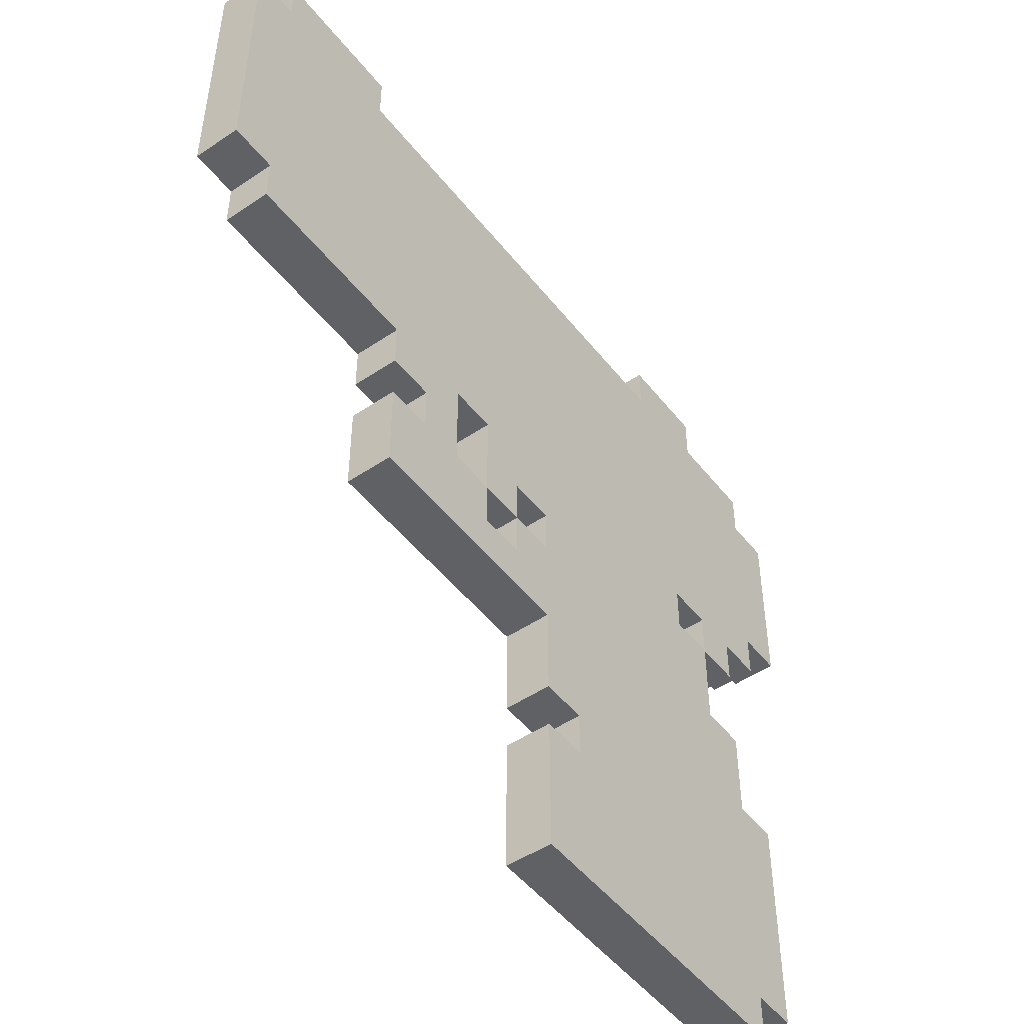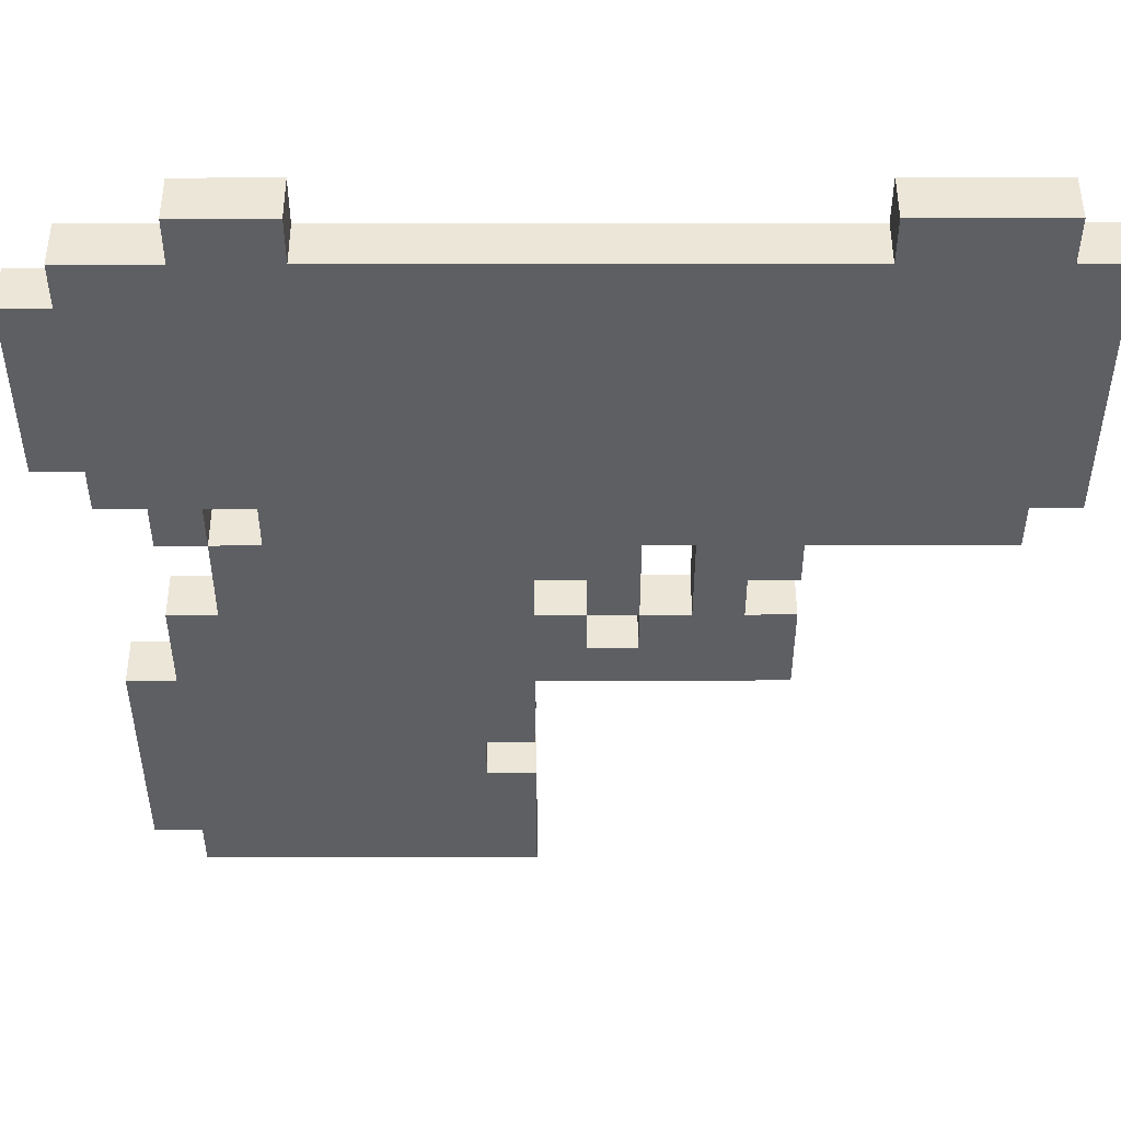
<metadata>
{"format":"obj","ext":"obj","renderer":"f3d","projection":"perspective","resolution":1024,"background":"white","views":[{"elev":-49.5,"azim":126.7,"up":"+Y"},{"elev":48.9,"azim":-0.1,"up":"+Y"}]}
</metadata>
<code>
v -9.5 12 0.5
v -9.5 12 -0.5
v -9.5 16 0.5
v -9.5 16 -0.5
v -8.5 1 0.5
v -8.5 1 -0.5
v -8.5 6 0.5
v -8.5 6 -0.5
v -8.5 11 0.5
v -8.5 11 -0.5
v -8.5 12 0.5
v -8.5 12 -0.5
v -8.5 16 0.5
v -8.5 16 -0.5
v -8.5 17 0.5
v -8.5 17 -0.5
v -7.5 0 0.5
v -7.5 0 -0.5
v -7.5 1 0.5
v -7.5 1 -0.5
v -7.5 6 0.5
v -7.5 6 -0.5
v -7.5 8 0.5
v -7.5 8 -0.5
v -7.5 10 0.5
v -7.5 10 -0.5
v -7.5 11 0.5
v -7.5 11 -0.5
v -6.5 8 0.5
v -6.5 8 -0.5
v -6.5 10 0.5
v -6.5 10 -0.5
v -6.5 17 0.5
v -6.5 17 -0.5
v -6.5 18 0.5
v -6.5 18 -0.5
v -5.5 10 0.5
v -5.5 10 -0.5
v -5.5 11 0.5
v -5.5 11 -0.5
v 0.5 8 0.5
v 0.5 8 -0.5
v 0.5 9 0.5
v 0.5 9 -0.5
v 1.5 7 0.5
v 1.5 7 -0.5
v 1.5 8 0.5
v 1.5 8 -0.5
v 2.5 8 0.5
v 2.5 8 -0.5
v 2.5 9 0.5
v 2.5 9 -0.5
v 2.5 10 0.5
v 2.5 10 -0.5
v 5.5 17 0.5
v 5.5 17 -0.5
v 5.5 18 0.5
v 5.5 18 -0.5
v -6.5 10 0.5
v -6.5 10 -0.5
v -6.5 11 0.5
v -6.5 11 -0.5
v -4.5 17 0.5
v -4.5 17 -0.5
v -4.5 18 0.5
v -4.5 18 -0.5
v -1.5 3 0.5
v -1.5 3 -0.5
v -1.5 4 0.5
v -1.5 4 -0.5
v -0.5 0 0.5
v -0.5 0 -0.5
v -0.5 3 0.5
v -0.5 3 -0.5
v -0.5 4 0.5
v -0.5 4 -0.5
v -0.5 6 0.5
v -0.5 6 -0.5
v -0.5 8 0.5
v -0.5 8 -0.5
v -0.5 9 0.5
v -0.5 9 -0.5
v 0.5 7 0.5
v 0.5 7 -0.5
v 0.5 8 0.5
v 0.5 8 -0.5
v 1.5 8 0.5
v 1.5 8 -0.5
v 1.5 9 0.5
v 1.5 9 -0.5
v 1.5 10 0.5
v 1.5 10 -0.5
v 3.5 8 0.5
v 3.5 8 -0.5
v 3.5 9 0.5
v 3.5 9 -0.5
v 4.5 6 0.5
v 4.5 6 -0.5
v 4.5 8 0.5
v 4.5 8 -0.5
v 4.5 9 0.5
v 4.5 9 -0.5
v 4.5 10 0.5
v 4.5 10 -0.5
v 8.5 10 0.5
v 8.5 10 -0.5
v 8.5 11 0.5
v 8.5 11 -0.5
v 8.5 17 0.5
v 8.5 17 -0.5
v 8.5 18 0.5
v 8.5 18 -0.5
v 9.5 11 0.5
v 9.5 11 -0.5
v 9.5 17 0.5
v 9.5 17 -0.5
v -9.5 12 0.5
v -9.5 16 0.5
v -8.5 1 0.5
v -8.5 6 0.5
v -8.5 11 0.5
v -8.5 12 0.5
v -8.5 13 0.5
v -8.5 14 0.5
v -8.5 15 0.5
v -8.5 16 0.5
v -8.5 17 0.5
v -7.5 0 0.5
v -7.5 1 0.5
v -7.5 3 0.5
v -7.5 6 0.5
v -7.5 8 0.5
v -7.5 10 0.5
v -7.5 11 0.5
v -7.5 12 0.5
v -7.5 13 0.5
v -7.5 14 0.5
v -7.5 15 0.5
v -7.5 16 0.5
v -6.5 3 0.5
v -6.5 6 0.5
v -6.5 8 0.5
v -6.5 10 0.5
v -6.5 11 0.5
v -6.5 12 0.5
v -6.5 13 0.5
v -6.5 14 0.5
v -6.5 15 0.5
v -6.5 17 0.5
v -6.5 18 0.5
v -5.5 6 0.5
v -5.5 8 0.5
v -5.5 10 0.5
v -5.5 11 0.5
v -5.5 12 0.5
v -5.5 13 0.5
v -5.5 14 0.5
v -5.5 15 0.5
v -5.5 16 0.5
v -5.5 17 0.5
v -4.5 8 0.5
v -4.5 10 0.5
v -4.5 14 0.5
v -4.5 15 0.5
v -4.5 16 0.5
v -4.5 17 0.5
v -4.5 18 0.5
v -3.5 6 0.5
v -3.5 7 0.5
v -3.5 14 0.5
v -3.5 15 0.5
v -3.5 16 0.5
v -2.5 1 0.5
v -2.5 3 0.5
v -2.5 4 0.5
v -2.5 6 0.5
v -2.5 7 0.5
v -2.5 14 0.5
v -2.5 15 0.5
v -2.5 16 0.5
v -1.5 1 0.5
v -1.5 3 0.5
v -1.5 4 0.5
v -1.5 6 0.5
v -1.5 8 0.5
v -1.5 10 0.5
v -1.5 11 0.5
v -1.5 14 0.5
v -1.5 15 0.5
v -1.5 16 0.5
v -0.5 0 0.5
v -0.5 3 0.5
v -0.5 4 0.5
v -0.5 6 0.5
v -0.5 8 0.5
v -0.5 9 0.5
v -0.5 10 0.5
v -0.5 11 0.5
v -0.5 12 0.5
v -0.5 15 0.5
v -0.5 16 0.5
v 0.5 7 0.5
v 0.5 8 0.5
v 0.5 9 0.5
v 0.5 10 0.5
v 0.5 15 0.5
v 0.5 16 0.5
v 1.5 7 0.5
v 1.5 8 0.5
v 1.5 9 0.5
v 1.5 10 0.5
v 1.5 11 0.5
v 1.5 12 0.5
v 1.5 13 0.5
v 1.5 15 0.5
v 1.5 16 0.5
v 2.5 7 0.5
v 2.5 8 0.5
v 2.5 9 0.5
v 2.5 10 0.5
v 2.5 11 0.5
v 2.5 12 0.5
v 3.5 7 0.5
v 3.5 8 0.5
v 3.5 9 0.5
v 3.5 10 0.5
v 3.5 13 0.5
v 3.5 14 0.5
v 3.5 15 0.5
v 3.5 16 0.5
v 4.5 6 0.5
v 4.5 8 0.5
v 4.5 9 0.5
v 4.5 10 0.5
v 4.5 11 0.5
v 4.5 15 0.5
v 4.5 16 0.5
v 5.5 13 0.5
v 5.5 14 0.5
v 5.5 17 0.5
v 5.5 18 0.5
v 6.5 12 0.5
v 6.5 13 0.5
v 6.5 16 0.5
v 6.5 17 0.5
v 7.5 12 0.5
v 7.5 13 0.5
v 7.5 14 0.5
v 7.5 15 0.5
v 7.5 16 0.5
v 7.5 17 0.5
v 8.5 10 0.5
v 8.5 11 0.5
v 8.5 12 0.5
v 8.5 13 0.5
v 8.5 14 0.5
v 8.5 15 0.5
v 8.5 16 0.5
v 8.5 17 0.5
v 8.5 18 0.5
v 9.5 11 0.5
v 9.5 17 0.5
v -9.5 12 -0.5
v -9.5 16 -0.5
v -8.5 1 -0.5
v -8.5 6 -0.5
v -8.5 11 -0.5
v -8.5 12 -0.5
v -8.5 13 -0.5
v -8.5 14 -0.5
v -8.5 15 -0.5
v -8.5 16 -0.5
v -8.5 17 -0.5
v -7.5 0 -0.5
v -7.5 1 -0.5
v -7.5 3 -0.5
v -7.5 6 -0.5
v -7.5 8 -0.5
v -7.5 10 -0.5
v -7.5 11 -0.5
v -7.5 12 -0.5
v -7.5 13 -0.5
v -7.5 14 -0.5
v -7.5 15 -0.5
v -7.5 16 -0.5
v -6.5 3 -0.5
v -6.5 6 -0.5
v -6.5 8 -0.5
v -6.5 10 -0.5
v -6.5 11 -0.5
v -6.5 12 -0.5
v -6.5 13 -0.5
v -6.5 14 -0.5
v -6.5 15 -0.5
v -6.5 17 -0.5
v -6.5 18 -0.5
v -5.5 6 -0.5
v -5.5 8 -0.5
v -5.5 10 -0.5
v -5.5 11 -0.5
v -5.5 12 -0.5
v -5.5 13 -0.5
v -5.5 14 -0.5
v -5.5 15 -0.5
v -5.5 16 -0.5
v -5.5 17 -0.5
v -4.5 8 -0.5
v -4.5 10 -0.5
v -4.5 14 -0.5
v -4.5 15 -0.5
v -4.5 16 -0.5
v -4.5 17 -0.5
v -4.5 18 -0.5
v -3.5 6 -0.5
v -3.5 7 -0.5
v -3.5 14 -0.5
v -3.5 15 -0.5
v -3.5 16 -0.5
v -2.5 1 -0.5
v -2.5 3 -0.5
v -2.5 4 -0.5
v -2.5 6 -0.5
v -2.5 7 -0.5
v -2.5 14 -0.5
v -2.5 15 -0.5
v -2.5 16 -0.5
v -1.5 1 -0.5
v -1.5 3 -0.5
v -1.5 4 -0.5
v -1.5 6 -0.5
v -1.5 8 -0.5
v -1.5 10 -0.5
v -1.5 11 -0.5
v -1.5 14 -0.5
v -1.5 15 -0.5
v -1.5 16 -0.5
v -0.5 0 -0.5
v -0.5 3 -0.5
v -0.5 4 -0.5
v -0.5 6 -0.5
v -0.5 8 -0.5
v -0.5 9 -0.5
v -0.5 10 -0.5
v -0.5 11 -0.5
v -0.5 12 -0.5
v -0.5 15 -0.5
v -0.5 16 -0.5
v 0.5 7 -0.5
v 0.5 8 -0.5
v 0.5 9 -0.5
v 0.5 10 -0.5
v 0.5 15 -0.5
v 0.5 16 -0.5
v 1.5 7 -0.5
v 1.5 8 -0.5
v 1.5 9 -0.5
v 1.5 10 -0.5
v 1.5 11 -0.5
v 1.5 12 -0.5
v 1.5 13 -0.5
v 1.5 15 -0.5
v 1.5 16 -0.5
v 2.5 7 -0.5
v 2.5 8 -0.5
v 2.5 9 -0.5
v 2.5 10 -0.5
v 2.5 11 -0.5
v 2.5 12 -0.5
v 3.5 7 -0.5
v 3.5 8 -0.5
v 3.5 9 -0.5
v 3.5 10 -0.5
v 3.5 13 -0.5
v 3.5 14 -0.5
v 3.5 15 -0.5
v 3.5 16 -0.5
v 4.5 6 -0.5
v 4.5 8 -0.5
v 4.5 9 -0.5
v 4.5 10 -0.5
v 4.5 11 -0.5
v 4.5 15 -0.5
v 4.5 16 -0.5
v 5.5 13 -0.5
v 5.5 14 -0.5
v 5.5 17 -0.5
v 5.5 18 -0.5
v 6.5 12 -0.5
v 6.5 13 -0.5
v 6.5 16 -0.5
v 6.5 17 -0.5
v 7.5 12 -0.5
v 7.5 13 -0.5
v 7.5 14 -0.5
v 7.5 15 -0.5
v 7.5 16 -0.5
v 7.5 17 -0.5
v 8.5 10 -0.5
v 8.5 11 -0.5
v 8.5 12 -0.5
v 8.5 13 -0.5
v 8.5 14 -0.5
v 8.5 15 -0.5
v 8.5 16 -0.5
v 8.5 17 -0.5
v 8.5 18 -0.5
v 9.5 11 -0.5
v 9.5 17 -0.5
v -7.5 0 0.5
v -0.5 0 0.5
v -7.5 0 -0.5
v -0.5 0 -0.5
v -8.5 1 0.5
v -7.5 1 0.5
v -8.5 1 -0.5
v -7.5 1 -0.5
v -1.5 4 0.5
v -0.5 4 0.5
v -1.5 4 -0.5
v -0.5 4 -0.5
v -0.5 6 0.5
v 4.5 6 0.5
v -0.5 6 -0.5
v 4.5 6 -0.5
v 0.5 8 0.5
v 1.5 8 0.5
v 0.5 8 -0.5
v 1.5 8 -0.5
v -0.5 9 0.5
v 0.5 9 0.5
v 3.5 9 0.5
v 4.5 9 0.5
v -0.5 9 -0.5
v 0.5 9 -0.5
v 3.5 9 -0.5
v 4.5 9 -0.5
v -7.5 10 0.5
v -6.5 10 0.5
v 1.5 10 0.5
v 2.5 10 0.5
v 4.5 10 0.5
v 8.5 10 0.5
v -7.5 10 -0.5
v -6.5 10 -0.5
v 1.5 10 -0.5
v 2.5 10 -0.5
v 4.5 10 -0.5
v 8.5 10 -0.5
v -8.5 11 0.5
v -7.5 11 0.5
v -6.5 11 0.5
v -5.5 11 0.5
v 8.5 11 0.5
v 9.5 11 0.5
v -8.5 11 -0.5
v -7.5 11 -0.5
v -6.5 11 -0.5
v -5.5 11 -0.5
v 8.5 11 -0.5
v 9.5 11 -0.5
v -9.5 12 0.5
v -8.5 12 0.5
v -9.5 12 -0.5
v -8.5 12 -0.5
v -1.5 3 0.5
v -0.5 3 0.5
v -1.5 3 -0.5
v -0.5 3 -0.5
v -8.5 6 0.5
v -7.5 6 0.5
v -8.5 6 -0.5
v -7.5 6 -0.5
v 0.5 7 0.5
v 1.5 7 0.5
v 0.5 7 -0.5
v 1.5 7 -0.5
v -7.5 8 0.5
v -6.5 8 0.5
v -0.5 8 0.5
v 0.5 8 0.5
v 1.5 8 0.5
v 2.5 8 0.5
v 3.5 8 0.5
v 4.5 8 0.5
v -7.5 8 -0.5
v -6.5 8 -0.5
v -0.5 8 -0.5
v 0.5 8 -0.5
v 1.5 8 -0.5
v 2.5 8 -0.5
v 3.5 8 -0.5
v 4.5 8 -0.5
v -6.5 10 0.5
v -5.5 10 0.5
v -6.5 10 -0.5
v -5.5 10 -0.5
v -9.5 16 0.5
v -8.5 16 0.5
v -9.5 16 -0.5
v -8.5 16 -0.5
v -8.5 17 0.5
v -6.5 17 0.5
v -4.5 17 0.5
v 5.5 17 0.5
v 8.5 17 0.5
v 9.5 17 0.5
v -8.5 17 -0.5
v -6.5 17 -0.5
v -4.5 17 -0.5
v 5.5 17 -0.5
v 8.5 17 -0.5
v 9.5 17 -0.5
v -6.5 18 0.5
v -4.5 18 0.5
v 5.5 18 0.5
v 8.5 18 0.5
v -6.5 18 -0.5
v -4.5 18 -0.5
v 5.5 18 -0.5
v 8.5 18 -0.5
f 3 2 1
f 4 2 3
f 7 6 5
f 8 6 7
f 11 10 9
f 12 10 11
f 15 14 13
f 16 14 15
f 19 18 17
f 20 18 19
f 23 22 21
f 24 22 23
f 27 26 25
f 28 26 27
f 31 30 29
f 32 30 31
f 35 34 33
f 36 34 35
f 39 38 37
f 40 38 39
f 43 42 41
f 44 42 43
f 47 46 45
f 48 46 47
f 51 50 49
f 52 50 51
f 53 52 51
f 54 52 53
f 57 56 55
f 58 56 57
f 59 60 61
f 61 60 62
f 63 64 65
f 65 64 66
f 67 68 69
f 69 68 70
f 71 72 73
f 73 72 74
f 75 76 77
f 77 76 78
f 79 80 81
f 81 80 82
f 83 84 85
f 85 84 86
f 87 88 89
f 89 88 90
f 89 90 91
f 91 90 92
f 93 94 95
f 95 94 96
f 97 98 99
f 99 98 100
f 101 102 103
f 103 102 104
f 105 106 107
f 107 106 108
f 109 110 111
f 111 110 112
f 113 114 115
f 115 114 116
f 122 118 117
f 123 118 122
f 124 118 123
f 125 118 124
f 126 118 125
f 129 120 119
f 130 120 129
f 131 120 130
f 134 122 121
f 135 123 122
f 135 122 134
f 136 124 123
f 136 123 135
f 137 125 124
f 137 124 136
f 138 126 125
f 138 125 137
f 139 127 126
f 139 126 138
f 140 130 129
f 140 131 130
f 141 132 131
f 141 131 140
f 142 132 141
f 143 134 133
f 144 135 134
f 144 134 143
f 145 136 135
f 145 135 144
f 146 137 136
f 146 136 145
f 147 138 137
f 147 137 146
f 148 139 138
f 148 138 147
f 149 127 139
f 151 142 141
f 151 141 140
f 152 143 142
f 152 142 151
f 153 143 152
f 154 145 144
f 155 146 145
f 155 145 154
f 156 147 146
f 156 146 155
f 156 148 147
f 157 148 156
f 158 139 148
f 158 148 157
f 159 150 149
f 159 139 158
f 159 149 139
f 160 150 159
f 161 153 152
f 161 152 151
f 162 154 153
f 162 153 161
f 162 156 155
f 162 155 154
f 163 158 157
f 163 157 156
f 164 159 158
f 164 158 163
f 164 160 159
f 165 160 164
f 166 150 160
f 166 160 165
f 167 150 166
f 168 161 151
f 168 151 140
f 168 162 161
f 169 162 168
f 170 163 156
f 170 164 163
f 171 165 164
f 171 164 170
f 172 166 165
f 172 165 171
f 173 140 129
f 173 129 128
f 173 168 140
f 174 168 173
f 175 168 174
f 176 169 168
f 176 168 175
f 177 162 169
f 177 169 176
f 178 171 170
f 178 170 156
f 179 172 171
f 179 171 178
f 180 166 172
f 180 172 179
f 181 173 128
f 181 174 173
f 182 175 174
f 182 174 181
f 183 176 175
f 183 175 182
f 184 177 176
f 184 176 183
f 185 162 177
f 185 177 184
f 186 156 162
f 186 162 185
f 187 156 186
f 188 179 178
f 188 178 156
f 189 180 179
f 189 179 188
f 190 166 180
f 190 180 189
f 191 182 181
f 191 181 128
f 192 182 191
f 193 184 183
f 194 185 184
f 194 184 193
f 195 186 185
f 195 185 194
f 196 186 195
f 197 187 186
f 197 186 196
f 198 156 187
f 198 187 197
f 199 156 198
f 200 190 189
f 200 189 188
f 201 166 190
f 201 190 200
f 202 195 194
f 203 195 202
f 204 197 196
f 204 198 197
f 205 198 204
f 206 200 188
f 206 201 200
f 207 166 201
f 207 201 206
f 208 202 194
f 209 204 203
f 210 205 204
f 210 204 209
f 211 198 205
f 211 205 210
f 212 199 198
f 212 198 211
f 213 156 199
f 213 199 212
f 214 188 156
f 214 156 213
f 215 206 188
f 215 207 206
f 216 166 207
f 216 207 215
f 217 209 208
f 217 208 194
f 218 209 217
f 220 212 211
f 221 213 212
f 221 212 220
f 222 214 213
f 222 213 221
f 223 217 194
f 223 218 217
f 224 219 218
f 224 218 223
f 225 220 219
f 225 219 224
f 226 221 220
f 226 220 225
f 227 188 214
f 227 214 222
f 228 215 188
f 228 188 227
f 229 216 215
f 229 215 228
f 230 166 216
f 230 216 229
f 231 223 194
f 231 224 223
f 232 224 231
f 233 226 225
f 234 221 226
f 234 226 233
f 235 222 221
f 235 221 234
f 236 229 228
f 236 230 229
f 237 166 230
f 237 230 236
f 238 227 222
f 238 228 227
f 239 236 228
f 239 228 238
f 240 166 237
f 242 222 235
f 242 238 222
f 242 235 234
f 243 239 238
f 243 238 242
f 244 241 240
f 244 240 237
f 244 237 236
f 245 241 244
f 246 243 242
f 246 242 234
f 247 239 243
f 247 243 246
f 248 236 239
f 248 239 247
f 249 244 236
f 249 236 248
f 250 245 244
f 250 244 249
f 251 241 245
f 251 245 250
f 252 246 234
f 253 246 252
f 254 247 246
f 254 246 253
f 255 248 247
f 255 247 254
f 256 249 248
f 256 248 255
f 257 250 249
f 257 249 256
f 258 251 250
f 258 250 257
f 259 241 251
f 259 251 258
f 260 241 259
f 261 258 257
f 261 259 258
f 261 256 255
f 261 257 256
f 261 254 253
f 261 255 254
f 262 259 261
f 263 264 268
f 268 264 269
f 269 264 270
f 270 264 271
f 271 264 272
f 265 266 275
f 275 266 276
f 276 266 277
f 267 268 280
f 268 269 281
f 280 268 281
f 269 270 282
f 281 269 282
f 270 271 283
f 282 270 283
f 271 272 284
f 283 271 284
f 272 273 285
f 284 272 285
f 275 276 286
f 276 277 286
f 277 278 287
f 286 277 287
f 287 278 288
f 279 280 289
f 280 281 290
f 289 280 290
f 281 282 291
f 290 281 291
f 282 283 292
f 291 282 292
f 283 284 293
f 292 283 293
f 284 285 294
f 293 284 294
f 285 273 295
f 287 288 297
f 286 287 297
f 288 289 298
f 297 288 298
f 298 289 299
f 290 291 300
f 291 292 301
f 300 291 301
f 292 293 302
f 301 292 302
f 293 294 302
f 302 294 303
f 294 285 304
f 303 294 304
f 295 296 305
f 304 285 305
f 285 295 305
f 305 296 306
f 298 299 307
f 297 298 307
f 299 300 308
f 307 299 308
f 301 302 308
f 300 301 308
f 303 304 309
f 302 303 309
f 304 305 310
f 309 304 310
f 305 306 310
f 310 306 311
f 306 296 312
f 311 306 312
f 312 296 313
f 297 307 314
f 286 297 314
f 307 308 314
f 314 308 315
f 302 309 316
f 309 310 316
f 310 311 317
f 316 310 317
f 311 312 318
f 317 311 318
f 275 286 319
f 274 275 319
f 286 314 319
f 319 314 320
f 320 314 321
f 314 315 322
f 321 314 322
f 315 308 323
f 322 315 323
f 316 317 324
f 302 316 324
f 317 318 325
f 324 317 325
f 318 312 326
f 325 318 326
f 274 319 327
f 319 320 327
f 320 321 328
f 327 320 328
f 321 322 329
f 328 321 329
f 322 323 330
f 329 322 330
f 323 308 331
f 330 323 331
f 308 302 332
f 331 308 332
f 332 302 333
f 324 325 334
f 302 324 334
f 325 326 335
f 334 325 335
f 326 312 336
f 335 326 336
f 327 328 337
f 274 327 337
f 337 328 338
f 329 330 339
f 330 331 340
f 339 330 340
f 331 332 341
f 340 331 341
f 341 332 342
f 332 333 343
f 342 332 343
f 333 302 344
f 343 333 344
f 344 302 345
f 335 336 346
f 334 335 346
f 336 312 347
f 346 336 347
f 340 341 348
f 348 341 349
f 342 343 350
f 343 344 350
f 350 344 351
f 334 346 352
f 346 347 352
f 347 312 353
f 352 347 353
f 340 348 354
f 349 350 355
f 350 351 356
f 355 350 356
f 351 344 357
f 356 351 357
f 344 345 358
f 357 344 358
f 345 302 359
f 358 345 359
f 302 334 360
f 359 302 360
f 334 352 361
f 352 353 361
f 353 312 362
f 361 353 362
f 354 355 363
f 340 354 363
f 363 355 364
f 357 358 366
f 358 359 367
f 366 358 367
f 359 360 368
f 367 359 368
f 340 363 369
f 363 364 369
f 364 365 370
f 369 364 370
f 365 366 371
f 370 365 371
f 366 367 372
f 371 366 372
f 360 334 373
f 368 360 373
f 334 361 374
f 373 334 374
f 361 362 375
f 374 361 375
f 362 312 376
f 375 362 376
f 340 369 377
f 369 370 377
f 377 370 378
f 371 372 379
f 372 367 380
f 379 372 380
f 367 368 381
f 380 367 381
f 374 375 382
f 375 376 382
f 376 312 383
f 382 376 383
f 368 373 384
f 373 374 384
f 374 382 385
f 384 374 385
f 383 312 386
f 381 368 388
f 368 384 388
f 380 381 388
f 384 385 389
f 388 384 389
f 386 387 390
f 383 386 390
f 382 383 390
f 390 387 391
f 388 389 392
f 380 388 392
f 389 385 393
f 392 389 393
f 385 382 394
f 393 385 394
f 382 390 395
f 394 382 395
f 390 391 396
f 395 390 396
f 391 387 397
f 396 391 397
f 380 392 398
f 398 392 399
f 392 393 400
f 399 392 400
f 393 394 401
f 400 393 401
f 394 395 402
f 401 394 402
f 395 396 403
f 402 395 403
f 396 397 404
f 403 396 404
f 397 387 405
f 404 397 405
f 405 387 406
f 403 404 407
f 404 405 407
f 401 402 407
f 402 403 407
f 399 400 407
f 400 401 407
f 407 405 408
f 411 410 409
f 412 410 411
f 415 414 413
f 416 414 415
f 419 418 417
f 420 418 419
f 423 422 421
f 424 422 423
f 427 426 425
f 428 426 427
f 433 430 429
f 434 430 433
f 435 432 431
f 436 432 435
f 443 438 437
f 444 438 443
f 445 440 439
f 446 440 445
f 447 442 441
f 448 442 447
f 455 450 449
f 456 450 455
f 457 452 451
f 458 452 457
f 459 454 453
f 460 454 459
f 463 462 461
f 464 462 463
f 465 466 467
f 467 466 468
f 469 470 471
f 471 470 472
f 473 474 475
f 475 474 476
f 477 478 485
f 485 478 486
f 479 480 487
f 487 480 488
f 481 482 489
f 489 482 490
f 483 484 491
f 491 484 492
f 493 494 495
f 495 494 496
f 497 498 499
f 499 498 500
f 501 502 507
f 507 502 508
f 503 504 509
f 509 504 510
f 505 506 511
f 511 506 512
f 513 514 517
f 517 514 518
f 515 516 519
f 519 516 520

</code>
